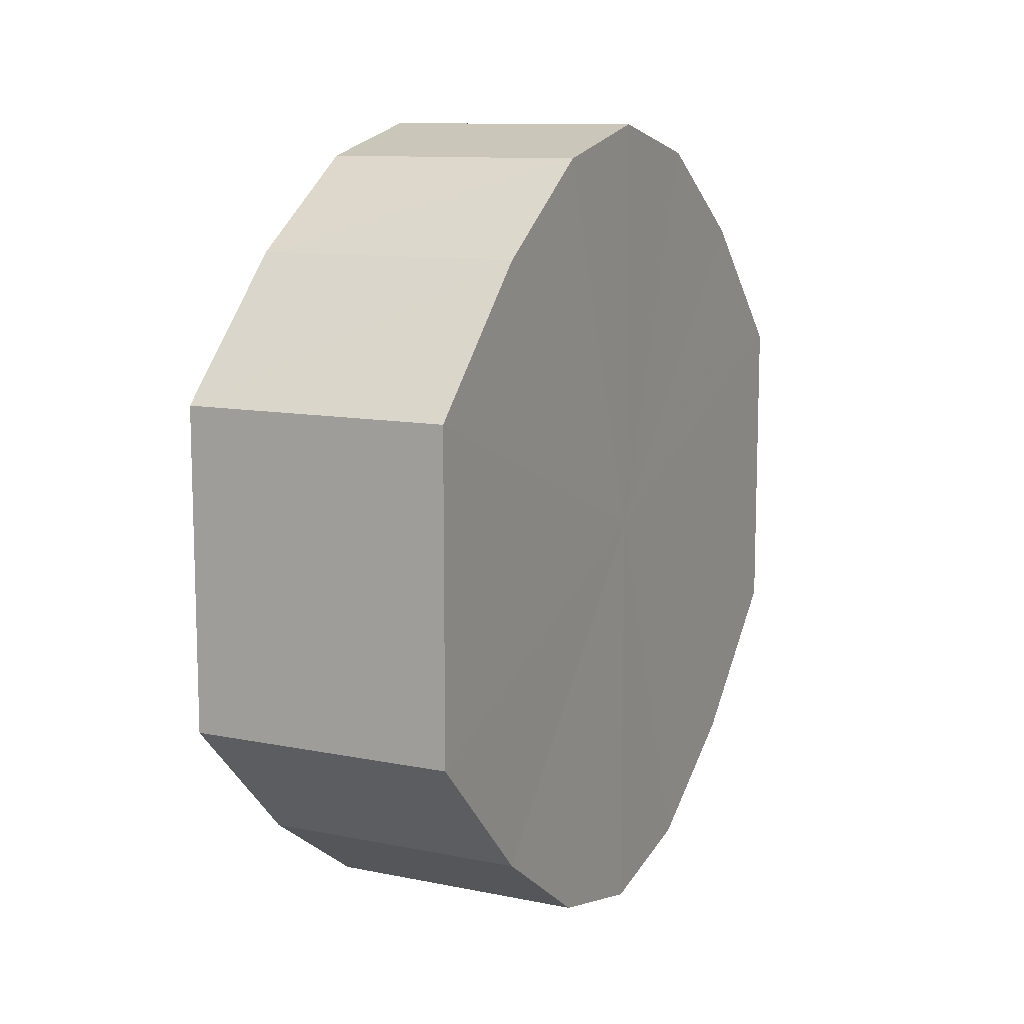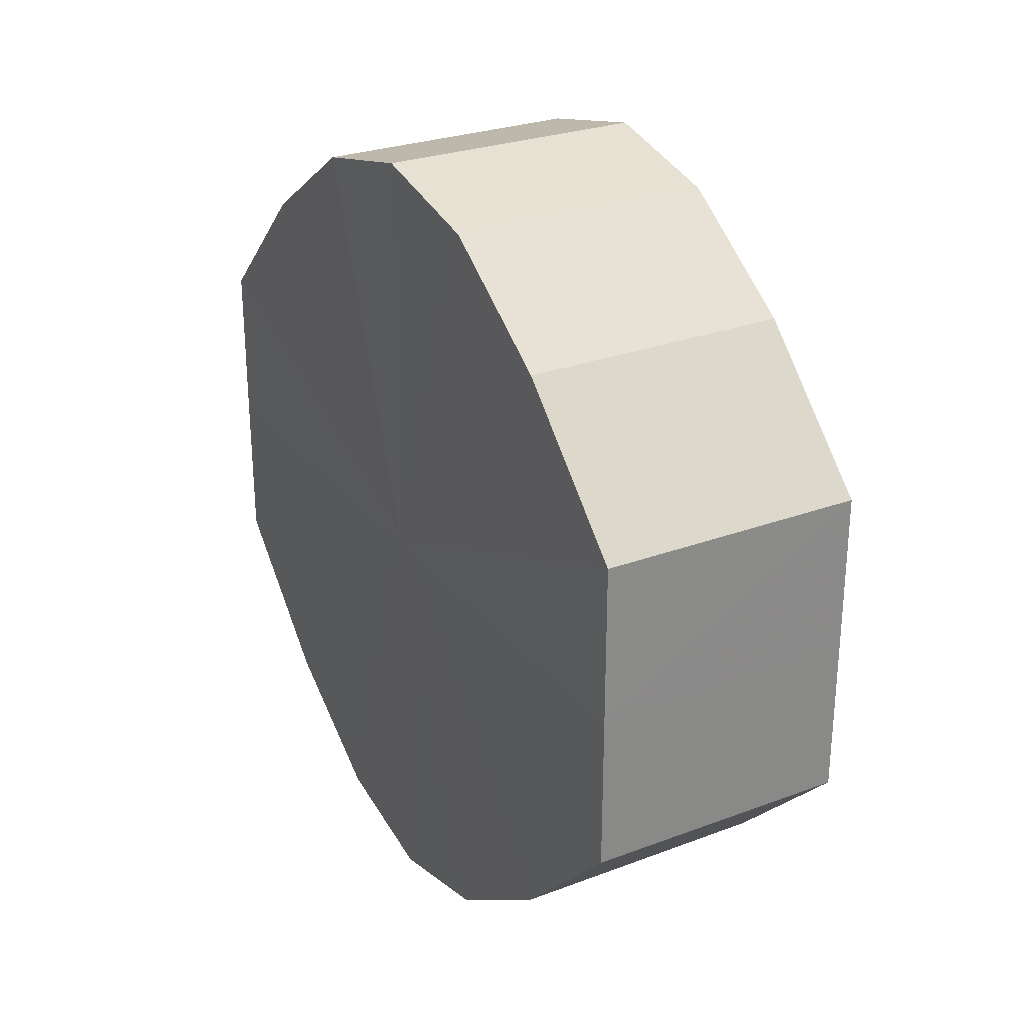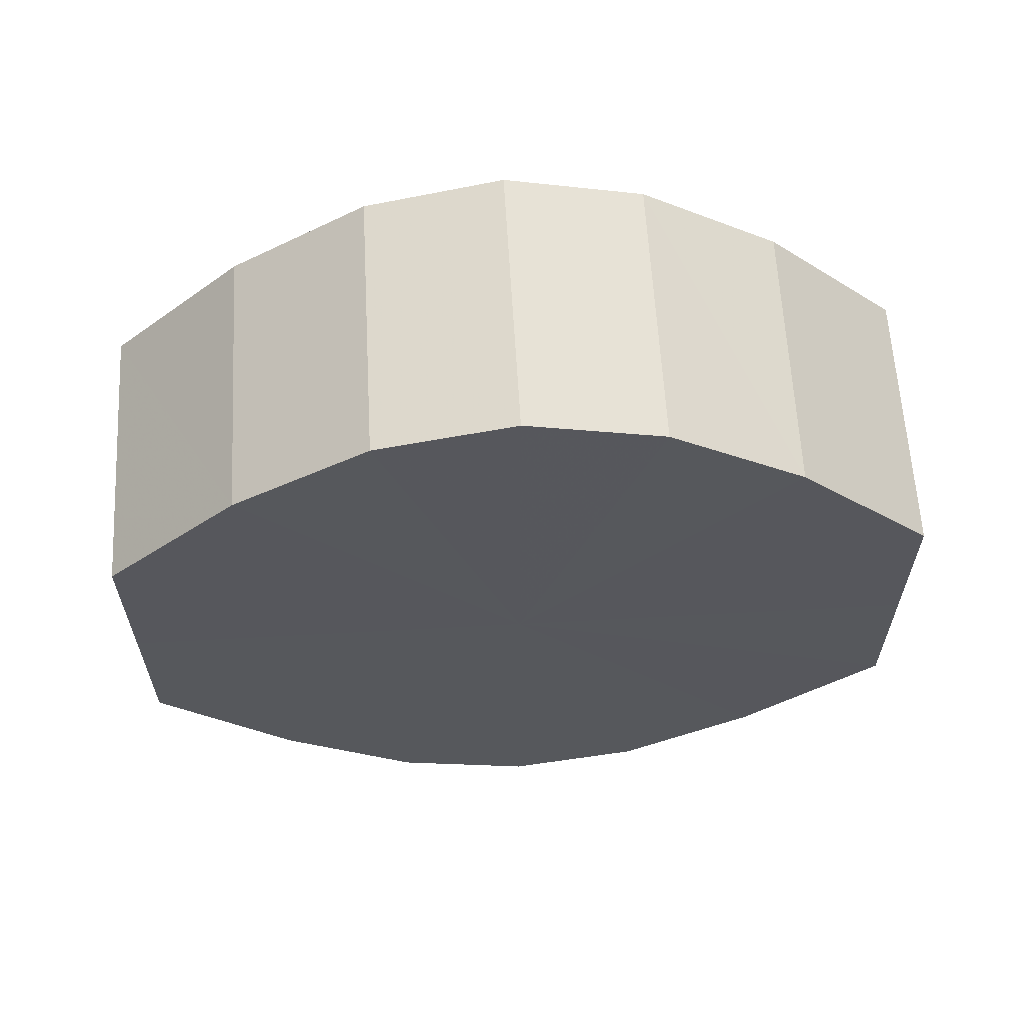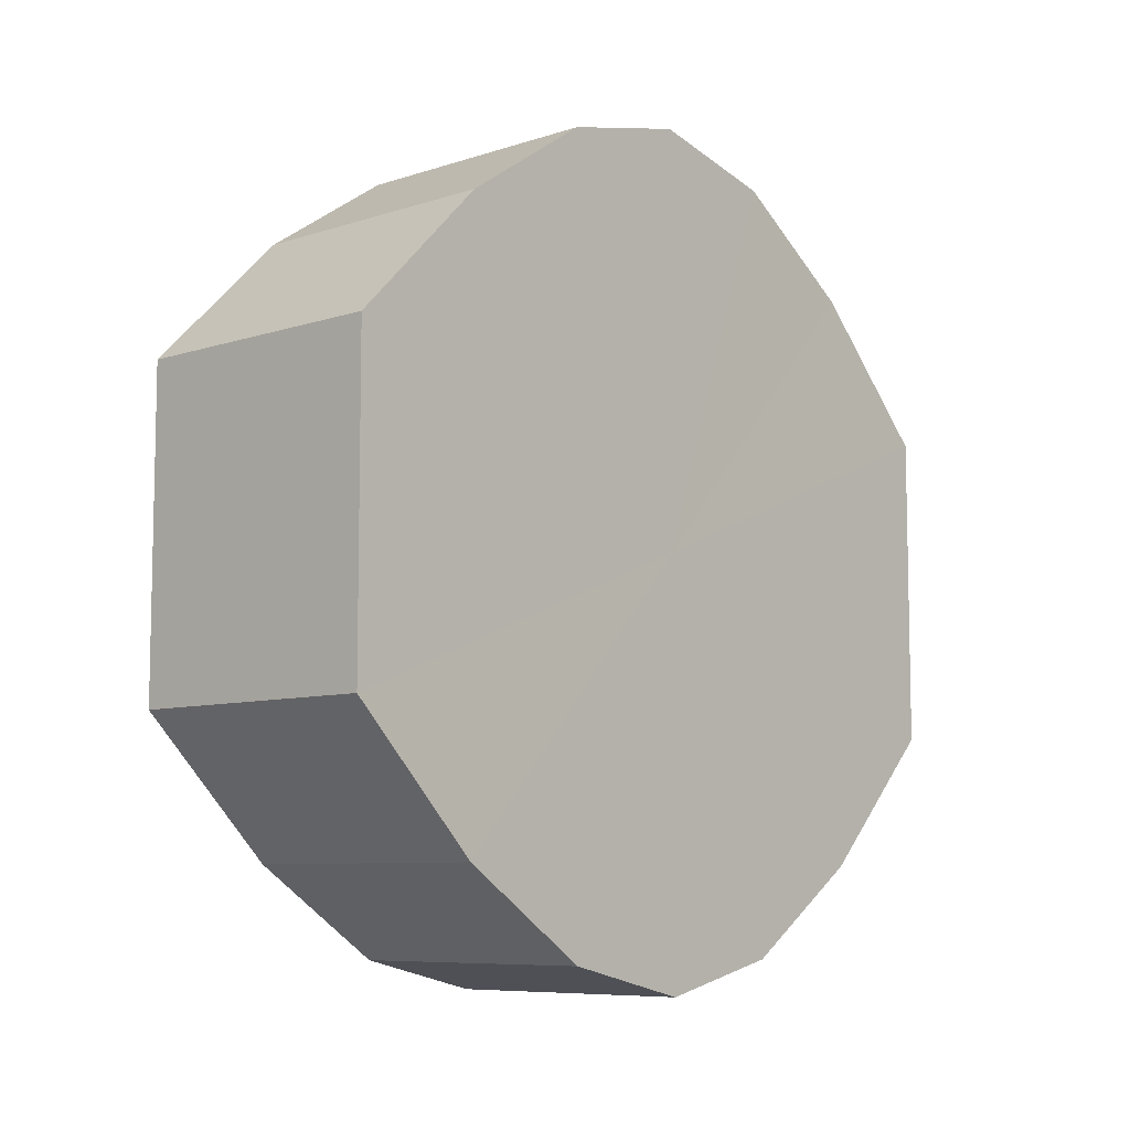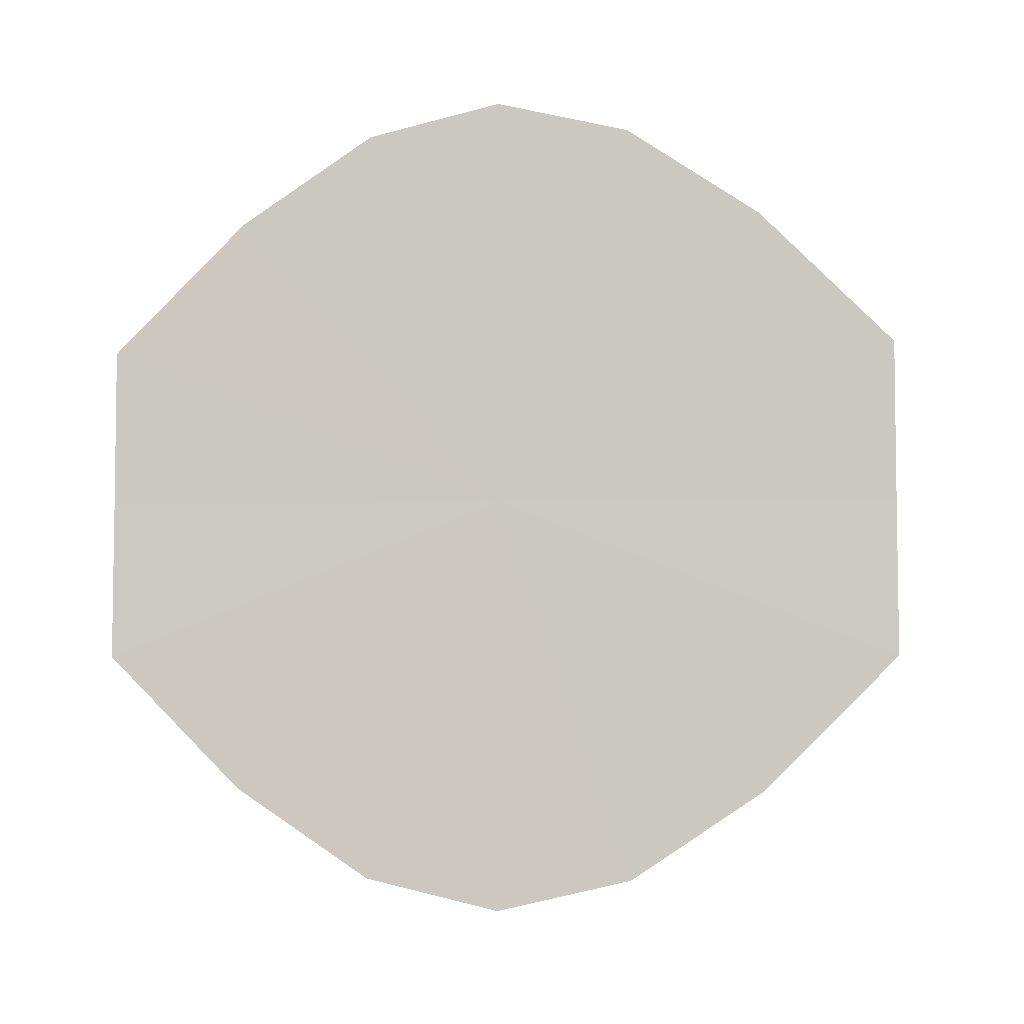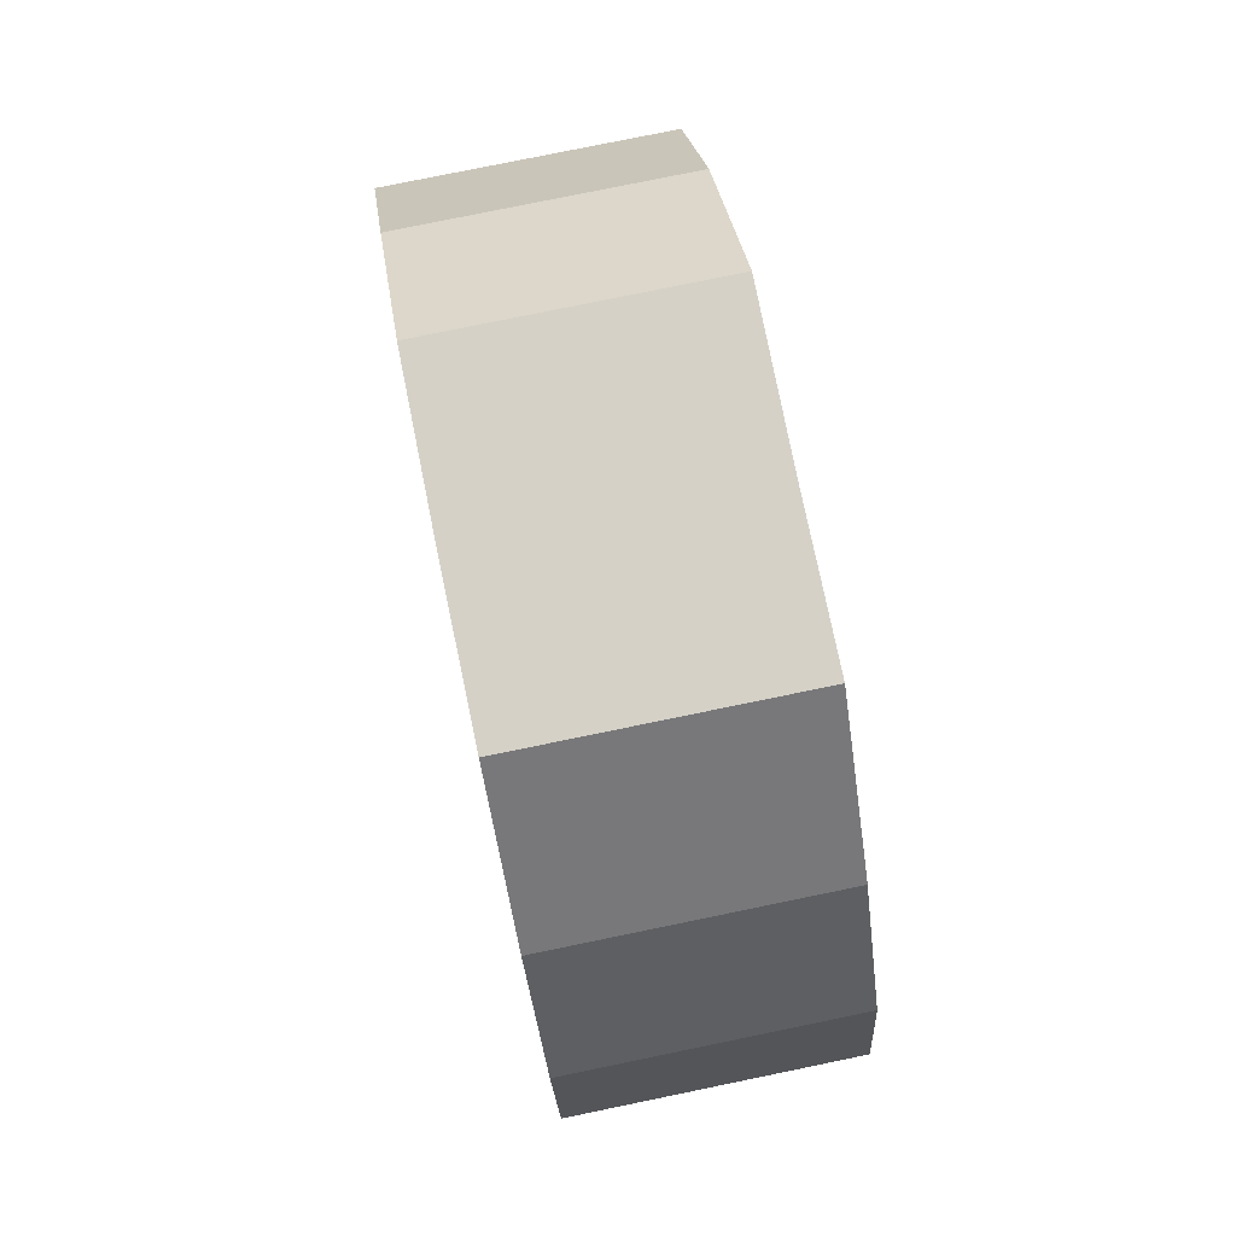
<metadata>
{"format":"obj","ext":"obj","renderer":"f3d","projection":"perspective","resolution":1024,"background":"white","views":[{"elev":10.9,"azim":-153.4,"up":"+Z"},{"elev":27.4,"azim":-29.9,"up":"+Z"},{"elev":62.0,"azim":-93.2,"up":"+Z"},{"elev":-7.9,"azim":42.0,"up":"+Z"},{"elev":-4.9,"azim":-84.0,"up":"+Z"},{"elev":78.7,"azim":168.4,"up":"+Y"}]}
</metadata>
<code>
o 9311
v 2166 1876 17.56
v 2166 1876 17.58
v 2166 1876 17.56
v 2166 1876 17.6
v 2166 1876 17.58
v 2166 1876 17.53
v 2166 1876 17.53
v 2166 1876 17.61
v 2166 1876 17.6
v 2166 1876 17.51
v 2166 1876 17.51
v 2166 1876 17.62
v 2166 1876 17.61
v 2166 1876 17.5
v 2166 1876 17.5
v 2166 1876 17.61
v 2166 1876 17.62
v 2166 1876 17.5
v 2166 1876 17.5
v 2166 1876 17.6
v 2166 1876 17.61
v 2166 1876 17.5
v 2166 1876 17.5
v 2166 1876 17.58
v 2166 1876 17.6
v 2166 1876 17.51
v 2166 1876 17.51
v 2166 1876 17.56
v 2166 1876 17.58
v 2166 1876 17.53
v 2166 1876 17.53
v 2166 1876 17.56
v 2166 1876 17.56
v 2166 1876 17.58
v 2166 1876 17.58
v 2166 1876 17.6
v 2166 1876 17.6
v 2166 1876 17.53
v 2166 1876 17.56
v 2166 1876 17.51
v 2166 1876 17.53
v 2166 1876 17.61
v 2166 1876 17.61
v 2166 1876 17.5
v 2166 1876 17.51
v 2166 1876 17.5
v 2166 1876 17.5
v 2166 1876 17.62
v 2166 1876 17.62
v 2166 1876 17.5
v 2166 1876 17.5
v 2166 1876 17.51
v 2166 1876 17.5
v 2166 1876 17.61
v 2166 1876 17.61
v 2166 1876 17.53
v 2166 1876 17.51
v 2166 1876 17.56
v 2166 1876 17.53
v 2166 1876 17.6
v 2166 1876 17.6
v 2166 1876 17.58
v 2166 1876 17.56
v 2166 1876 17.58
v 2166 1876 17.56
v 2166 1876 17.58
v 2166 1876 17.56
v 2166 1876 17.6
v 2166 1876 17.53
v 2166 1876 17.61
v 2166 1876 17.51
v 2166 1876 17.62
v 2166 1876 17.5
v 2166 1876 17.61
v 2166 1876 17.5
v 2166 1876 17.6
v 2166 1876 17.5
v 2166 1876 17.58
v 2166 1876 17.51
v 2166 1876 17.56
v 2166 1876 17.53
v 2166 1876 17.56
v 2166 1876 17.56
v 2166 1876 17.58
v 2166 1876 17.53
v 2166 1876 17.6
v 2166 1876 17.51
v 2166 1876 17.61
v 2166 1876 17.5
v 2166 1876 17.62
v 2166 1876 17.5
v 2166 1876 17.61
v 2166 1876 17.5
v 2166 1876 17.6
v 2166 1876 17.51
v 2166 1876 17.58
v 2166 1876 17.53
v 2166 1876 17.56
f 1 2 3
f 2 4 5
f 6 1 7
f 4 8 9
f 10 6 11
f 8 12 13
f 14 10 15
f 12 16 17
f 18 14 19
f 16 20 21
f 22 18 23
f 20 24 25
f 26 22 27
f 24 28 29
f 30 26 31
f 28 30 32
f 33 34 35
f 35 36 37
f 38 39 33
f 40 41 38
f 37 42 43
f 44 45 40
f 46 47 44
f 43 48 49
f 50 51 46
f 52 53 50
f 49 54 55
f 56 57 52
f 58 59 56
f 55 60 61
f 62 63 58
f 61 64 62
f 65 66 67
f 65 68 66
f 65 67 69
f 65 70 68
f 65 69 71
f 65 72 70
f 65 71 73
f 65 74 72
f 65 73 75
f 65 76 74
f 65 75 77
f 65 78 76
f 65 77 79
f 65 80 78
f 65 79 81
f 65 81 80
f 82 83 84
f 82 85 83
f 82 84 86
f 82 87 85
f 82 86 88
f 82 89 87
f 82 88 90
f 82 91 89
f 82 90 92
f 82 93 91
f 82 92 94
f 82 95 93
f 82 94 96
f 82 97 95
f 82 96 98
f 82 98 97

</code>
